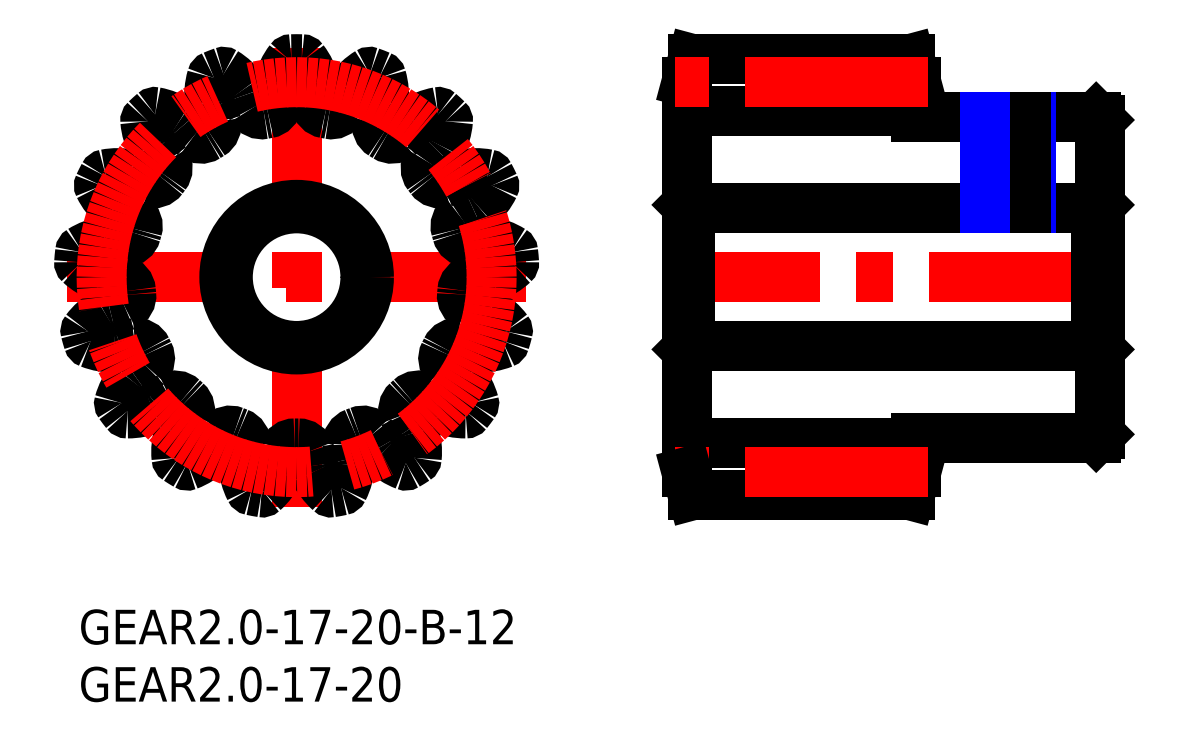
<metadata>
{"format":"dxf","ext":"dxf","renderer":"ezdxf+matplotlib","layout":"modelspace","background":"white","min_lineweight":24,"dpi":150}
</metadata>
<code>
0
SECTION
2
ENTITIES
0
LINE
8
MSM_CENTER
10
-1
20
29
30
0
11
39
21
29
31
0
0
LINE
8
MSM_CENTER
10
19
20
9
30
0
11
19
21
49
31
0
0
ARC
8
MSM_CONTINUOUS
10
19
20
29
30
0
40
14.5
50
354
51
355.4
0
ARC
8
MSM_CONTINUOUS
10
19
20
29
30
0
40
19
50
88.65
51
91.35
0
ARC
8
MSM_CONTINUOUS
10
18.56
20
47.79
30
0
40
0.2
50
91.35
51
142.8
0
ARC
8
MSM_CONTINUOUS
10
22.91
20
44.49
30
0
40
5.667
50
142.8
51
165.3
0
ARC
8
MSM_CONTINUOUS
10
19
20
45.52
30
0
40
1.622
50
165.3
51
183
0
ARC
8
MSM_CONTINUOUS
10
10.59
20
45.08
30
0
40
6.8
50
352
51
2.985
0
ARC
8
MSM_CONTINUOUS
10
16.33
20
44.27
30
0
40
1
50
279.9
51
352
0
ARC
8
MSM_CONTINUOUS
10
19
20
29
30
0
40
14.5
50
99.91
51
101.3
0
ARC
8
MSM_CONTINUOUS
10
15.97
20
44.2
30
0
40
1
50
209.2
51
281.3
0
ARC
8
MSM_CONTINUOUS
10
21.03
20
47.03
30
0
40
6.8
50
198.2
51
209.2
0
ARC
8
MSM_CONTINUOUS
10
13.03
20
44.4
30
0
40
1.622
50
18.19
51
35.88
0
ARC
8
MSM_CONTINUOUS
10
9.756
20
42.03
30
0
40
5.667
50
35.88
51
58.39
0
ARC
8
MSM_CONTINUOUS
10
12.62
20
46.69
30
0
40
0.2
50
58.39
51
109.8
0
ARC
8
MSM_CONTINUOUS
10
19
20
29
30
0
40
19
50
109.8
51
112.5
0
ARC
8
MSM_CONTINUOUS
10
11.8
20
46.37
30
0
40
0.2
50
112.5
51
164
0
ARC
8
MSM_CONTINUOUS
10
17.05
20
44.86
30
0
40
5.667
50
164
51
186.5
0
ARC
8
MSM_CONTINUOUS
10
13.03
20
44.4
30
0
40
1.622
50
186.5
51
204.2
0
ARC
8
MSM_CONTINUOUS
10
5.35
20
40.95
30
0
40
6.8
50
13.16
51
24.16
0
ARC
8
MSM_CONTINUOUS
10
11
20
42.27
30
0
40
1
50
301.1
51
13.16
0
ARC
8
MSM_CONTINUOUS
10
19
20
29
30
0
40
14.5
50
121.1
51
122.4
0
ARC
8
MSM_CONTINUOUS
10
10.68
20
42.08
30
0
40
1
50
230.4
51
302.4
0
ARC
8
MSM_CONTINUOUS
10
14.38
20
46.55
30
0
40
6.8
50
219.4
51
230.4
0
ARC
8
MSM_CONTINUOUS
10
7.873
20
41.21
30
0
40
1.622
50
39.37
51
57.06
0
ARC
8
MSM_CONTINUOUS
10
5.674
20
37.81
30
0
40
5.667
50
57.06
51
79.56
0
ARC
8
MSM_CONTINUOUS
10
6.664
20
43.19
30
0
40
0.2
50
79.56
51
131
0
ARC
8
MSM_CONTINUOUS
10
19
20
29
30
0
40
19
50
131
51
133.7
0
ARC
8
MSM_CONTINUOUS
10
6.012
20
42.59
30
0
40
0.2
50
133.7
51
185.1
0
ARC
8
MSM_CONTINUOUS
10
11.46
20
43.08
30
0
40
5.667
50
185.1
51
207.6
0
ARC
8
MSM_CONTINUOUS
10
7.873
20
41.21
30
0
40
1.622
50
207.6
51
225.3
0
ARC
8
MSM_CONTINUOUS
10
1.954
20
35.22
30
0
40
6.8
50
34.34
51
45.34
0
ARC
8
MSM_CONTINUOUS
10
6.743
20
38.49
30
0
40
1
50
322.3
51
34.34
0
ARC
8
MSM_CONTINUOUS
10
19
20
29
30
0
40
14.5
50
142.3
51
143.6
0
ARC
8
MSM_CONTINUOUS
10
6.521
20
38.19
30
0
40
1
50
251.5
51
323.6
0
ARC
8
MSM_CONTINUOUS
10
8.357
20
43.69
30
0
40
6.8
50
240.5
51
251.5
0
ARC
8
MSM_CONTINUOUS
10
4.216
20
36.36
30
0
40
1.622
50
60.54
51
78.24
0
ARC
8
MSM_CONTINUOUS
10
3.391
20
32.4
30
0
40
5.667
50
78.24
51
100.7
0
ARC
8
MSM_CONTINUOUS
10
2.372
20
37.77
30
0
40
0.2
50
100.7
51
152.2
0
ARC
8
MSM_CONTINUOUS
10
19
20
29
30
0
40
19
50
152.2
51
154.9
0
ARC
8
MSM_CONTINUOUS
10
1.979
20
36.98
30
0
40
0.2
50
154.9
51
206.3
0
ARC
8
MSM_CONTINUOUS
10
6.879
20
39.41
30
0
40
5.667
50
206.3
51
228.8
0
ARC
8
MSM_CONTINUOUS
10
4.216
20
36.36
30
0
40
1.622
50
228.8
51
246.5
0
ARC
8
MSM_CONTINUOUS
10
0.8594
20
28.64
30
0
40
6.8
50
55.52
51
66.51
0
ARC
8
MSM_CONTINUOUS
10
4.143
20
33.42
30
0
40
1
50
343.4
51
55.52
0
ARC
8
MSM_CONTINUOUS
10
19
20
29
30
0
40
14.5
50
163.4
51
164.8
0
ARC
8
MSM_CONTINUOUS
10
4.042
20
33.06
30
0
40
1
50
272.7
51
344.8
0
ARC
8
MSM_CONTINUOUS
10
3.767
20
38.86
30
0
40
6.8
50
261.7
51
272.7
0
ARC
8
MSM_CONTINUOUS
10
2.555
20
30.52
30
0
40
1.622
50
81.72
51
99.41
0
ARC
8
MSM_CONTINUOUS
10
3.216
20
26.53
30
0
40
5.667
50
99.41
51
121.9
0
ARC
8
MSM_CONTINUOUS
10
0.3261
20
31.17
30
0
40
0.2
50
121.9
51
173.4
0
ARC
8
MSM_CONTINUOUS
10
19
20
29
30
0
40
19
50
173.4
51
176.1
0
ARC
8
MSM_CONTINUOUS
10
0.2446
20
30.29
30
0
40
0.2
50
176.1
51
227.5
0
ARC
8
MSM_CONTINUOUS
10
3.938
20
34.32
30
0
40
5.667
50
227.5
51
250
0
ARC
8
MSM_CONTINUOUS
10
2.555
20
30.52
30
0
40
1.622
50
250
51
267.7
0
ARC
8
MSM_CONTINUOUS
10
2.215
20
22.11
30
0
40
6.8
50
76.69
51
87.69
0
ARC
8
MSM_CONTINUOUS
10
3.55
20
27.75
30
0
40
1
50
4.613
51
76.69
0
ARC
8
MSM_CONTINUOUS
10
19
20
29
30
0
40
14.5
50
184.6
51
186
0
ARC
8
MSM_CONTINUOUS
10
3.584
20
27.39
30
0
40
1
50
293.9
51
5.975
0
ARC
8
MSM_CONTINUOUS
10
1.235
20
32.69
30
0
40
6.8
50
282.9
51
293.9
0
ARC
8
MSM_CONTINUOUS
10
3.115
20
24.48
30
0
40
1.622
50
102.9
51
120.6
0
ARC
8
MSM_CONTINUOUS
10
5.173
20
21
30
0
40
5.667
50
120.6
51
143.1
0
ARC
8
MSM_CONTINUOUS
10
0.8019
20
24.28
30
0
40
0.2
50
143.1
51
194.5
0
ARC
8
MSM_CONTINUOUS
10
19
20
29
30
0
40
19
50
194.5
51
197.2
0
ARC
8
MSM_CONTINUOUS
10
1.043
20
23.43
30
0
40
0.2
50
197.2
51
248.7
0
ARC
8
MSM_CONTINUOUS
10
3.032
20
28.52
30
0
40
5.667
50
248.7
51
271.2
0
ARC
8
MSM_CONTINUOUS
10
3.115
20
24.48
30
0
40
1.622
50
271.2
51
288.9
0
ARC
8
MSM_CONTINUOUS
10
5.838
20
16.51
30
0
40
6.8
50
97.87
51
108.9
0
ARC
8
MSM_CONTINUOUS
10
5.044
20
22.26
30
0
40
1
50
25.79
51
97.87
0
ARC
8
MSM_CONTINUOUS
10
19
20
29
30
0
40
14.5
50
205.8
51
207.2
0
ARC
8
MSM_CONTINUOUS
10
5.208
20
21.93
30
0
40
1
50
315.1
51
27.15
0
ARC
8
MSM_CONTINUOUS
10
1.102
20
26.02
30
0
40
6.8
50
304.1
51
315.1
0
ARC
8
MSM_CONTINUOUS
10
5.82
20
19.05
30
0
40
1.622
50
124.1
51
141.8
0
ARC
8
MSM_CONTINUOUS
10
8.997
20
16.54
30
0
40
5.667
50
141.8
51
164.3
0
ARC
8
MSM_CONTINUOUS
10
3.735
20
18.03
30
0
40
0.2
50
164.3
51
215.7
0
ARC
8
MSM_CONTINUOUS
10
19
20
29
30
0
40
19
50
215.7
51
218.4
0
ARC
8
MSM_CONTINUOUS
10
4.267
20
17.32
30
0
40
0.2
50
218.4
51
269.8
0
ARC
8
MSM_CONTINUOUS
10
4.282
20
22.79
30
0
40
5.667
50
269.8
51
292.4
0
ARC
8
MSM_CONTINUOUS
10
5.82
20
19.05
30
0
40
1.622
50
292.4
51
310
0
ARC
8
MSM_CONTINUOUS
10
11.24
20
12.6
30
0
40
6.8
50
119
51
130
0
ARC
8
MSM_CONTINUOUS
10
8.422
20
17.67
30
0
40
1
50
46.97
51
119
0
ARC
8
MSM_CONTINUOUS
10
19
20
29
30
0
40
14.5
50
227
51
228.3
0
ARC
8
MSM_CONTINUOUS
10
8.695
20
17.42
30
0
40
1
50
336.2
51
48.33
0
ARC
8
MSM_CONTINUOUS
10
3.386
20
19.76
30
0
40
6.8
50
325.3
51
336.2
0
ARC
8
MSM_CONTINUOUS
10
10.31
20
14.96
30
0
40
1.622
50
145.3
51
162.9
0
ARC
8
MSM_CONTINUOUS
10
14.17
20
13.77
30
0
40
5.667
50
162.9
51
185.4
0
ARC
8
MSM_CONTINUOUS
10
8.731
20
13.25
30
0
40
0.2
50
185.4
51
236.9
0
ARC
8
MSM_CONTINUOUS
10
19
20
29
30
0
40
19
50
236.9
51
239.6
0
ARC
8
MSM_CONTINUOUS
10
9.481
20
12.79
30
0
40
0.2
50
239.6
51
291
0
ARC
8
MSM_CONTINUOUS
10
7.52
20
17.89
30
0
40
5.667
50
291
51
313.5
0
ARC
8
MSM_CONTINUOUS
10
10.31
20
14.96
30
0
40
1.622
50
313.5
51
331.2
0
ARC
8
MSM_CONTINUOUS
10
17.69
20
10.9
30
0
40
6.8
50
140.2
51
151.2
0
ARC
8
MSM_CONTINUOUS
10
13.23
20
14.61
30
0
40
1
50
68.14
51
140.2
0
ARC
8
MSM_CONTINUOUS
10
19
20
29
30
0
40
14.5
50
248.1
51
249.5
0
ARC
8
MSM_CONTINUOUS
10
13.57
20
14.48
30
0
40
1
50
357.4
51
69.5
0
ARC
8
MSM_CONTINUOUS
10
7.779
20
14.74
30
0
40
6.8
50
346.4
51
357.4
0
ARC
8
MSM_CONTINUOUS
10
15.97
20
12.77
30
0
40
1.622
50
166.4
51
184.1
0
ARC
8
MSM_CONTINUOUS
10
20
20
13.06
30
0
40
5.667
50
184.1
51
206.6
0
ARC
8
MSM_CONTINUOUS
10
15.11
20
10.61
30
0
40
0.2
50
206.6
51
258.1
0
ARC
8
MSM_CONTINUOUS
10
19
20
29
30
0
40
19
50
258.1
51
260.8
0
ARC
8
MSM_CONTINUOUS
10
15.98
20
10.44
30
0
40
0.2
50
260.8
51
312.2
0
ARC
8
MSM_CONTINUOUS
10
12.31
20
14.49
30
0
40
5.667
50
312.2
51
334.7
0
ARC
8
MSM_CONTINUOUS
10
15.97
20
12.77
30
0
40
1.622
50
334.7
51
352.4
0
ARC
8
MSM_CONTINUOUS
10
24.31
20
11.65
30
0
40
6.8
50
161.4
51
172.4
0
ARC
8
MSM_CONTINUOUS
10
18.82
20
13.5
30
0
40
1
50
89.32
51
161.4
0
ARC
8
MSM_CONTINUOUS
10
19
20
29
30
0
40
14.5
50
269.3
51
270.7
0
ARC
8
MSM_CONTINUOUS
10
19.18
20
13.5
30
0
40
1
50
18.6
51
90.68
0
ARC
8
MSM_CONTINUOUS
10
13.69
20
11.65
30
0
40
6.8
50
7.604
51
18.6
0
ARC
8
MSM_CONTINUOUS
10
22.03
20
12.77
30
0
40
1.622
50
187.6
51
205.3
0
ARC
8
MSM_CONTINUOUS
10
25.69
20
14.49
30
0
40
5.667
50
205.3
51
227.8
0
ARC
8
MSM_CONTINUOUS
10
22.02
20
10.44
30
0
40
0.2
50
227.8
51
279.2
0
ARC
8
MSM_CONTINUOUS
10
19
20
29
30
0
40
19
50
279.2
51
281.9
0
ARC
8
MSM_CONTINUOUS
10
22.89
20
10.61
30
0
40
0.2
50
281.9
51
333.4
0
ARC
8
MSM_CONTINUOUS
10
18
20
13.06
30
0
40
5.667
50
333.4
51
355.9
0
ARC
8
MSM_CONTINUOUS
10
22.03
20
12.77
30
0
40
1.622
50
355.9
51
13.57
0
ARC
8
MSM_CONTINUOUS
10
30.22
20
14.74
30
0
40
6.8
50
182.6
51
193.6
0
ARC
8
MSM_CONTINUOUS
10
24.43
20
14.48
30
0
40
1
50
110.5
51
182.6
0
ARC
8
MSM_CONTINUOUS
10
19
20
29
30
0
40
14.5
50
290.5
51
291.9
0
ARC
8
MSM_CONTINUOUS
10
24.77
20
14.61
30
0
40
1
50
39.78
51
111.9
0
ARC
8
MSM_CONTINUOUS
10
20.31
20
10.9
30
0
40
6.8
50
28.78
51
39.78
0
ARC
8
MSM_CONTINUOUS
10
27.69
20
14.96
30
0
40
1.622
50
208.8
51
226.5
0
ARC
8
MSM_CONTINUOUS
10
30.48
20
17.89
30
0
40
5.667
50
226.5
51
249
0
ARC
8
MSM_CONTINUOUS
10
28.52
20
12.79
30
0
40
0.2
50
249
51
300.4
0
ARC
8
MSM_CONTINUOUS
10
19
20
29
30
0
40
19
50
300.4
51
303.1
0
ARC
8
MSM_CONTINUOUS
10
29.27
20
13.25
30
0
40
0.2
50
303.1
51
354.6
0
ARC
8
MSM_CONTINUOUS
10
23.83
20
13.77
30
0
40
5.667
50
354.6
51
17.06
0
ARC
8
MSM_CONTINUOUS
10
27.69
20
14.96
30
0
40
1.622
50
17.06
51
34.75
0
ARC
8
MSM_CONTINUOUS
10
34.61
20
19.76
30
0
40
6.8
50
203.8
51
214.7
0
ARC
8
MSM_CONTINUOUS
10
29.31
20
17.42
30
0
40
1
50
131.7
51
203.8
0
ARC
8
MSM_CONTINUOUS
10
19
20
29
30
0
40
14.5
50
311.7
51
313
0
ARC
8
MSM_CONTINUOUS
10
29.58
20
17.67
30
0
40
1
50
60.95
51
133
0
ARC
8
MSM_CONTINUOUS
10
26.76
20
12.6
30
0
40
6.8
50
49.96
51
60.95
0
ARC
8
MSM_CONTINUOUS
10
32.18
20
19.05
30
0
40
1.622
50
230
51
247.6
0
ARC
8
MSM_CONTINUOUS
10
33.72
20
22.79
30
0
40
5.667
50
247.6
51
270.2
0
ARC
8
MSM_CONTINUOUS
10
33.73
20
17.32
30
0
40
0.2
50
270.2
51
321.6
0
ARC
8
MSM_CONTINUOUS
10
19
20
29
30
0
40
19
50
321.6
51
324.3
0
ARC
8
MSM_CONTINUOUS
10
34.26
20
18.03
30
0
40
0.2
50
324.3
51
15.73
0
ARC
8
MSM_CONTINUOUS
10
29
20
16.54
30
0
40
5.667
50
15.73
51
38.24
0
ARC
8
MSM_CONTINUOUS
10
32.18
20
19.05
30
0
40
1.622
50
38.24
51
55.93
0
ARC
8
MSM_CONTINUOUS
10
36.9
20
26.02
30
0
40
6.8
50
224.9
51
235.9
0
ARC
8
MSM_CONTINUOUS
10
32.79
20
21.93
30
0
40
1
50
152.8
51
224.9
0
ARC
8
MSM_CONTINUOUS
10
19
20
29
30
0
40
14.5
50
332.8
51
334.2
0
ARC
8
MSM_CONTINUOUS
10
32.96
20
22.26
30
0
40
1
50
82.13
51
154.2
0
ARC
8
MSM_CONTINUOUS
10
32.16
20
16.51
30
0
40
6.8
50
71.13
51
82.13
0
ARC
8
MSM_CONTINUOUS
10
34.89
20
24.48
30
0
40
1.622
50
251.1
51
268.8
0
ARC
8
MSM_CONTINUOUS
10
34.97
20
28.52
30
0
40
5.667
50
268.8
51
291.3
0
ARC
8
MSM_CONTINUOUS
10
36.96
20
23.43
30
0
40
0.2
50
291.3
51
342.8
0
ARC
8
MSM_CONTINUOUS
10
19
20
29
30
0
40
19
50
342.8
51
345.5
0
ARC
8
MSM_CONTINUOUS
10
37.2
20
24.28
30
0
40
0.2
50
345.5
51
36.91
0
ARC
8
MSM_CONTINUOUS
10
32.83
20
21
30
0
40
5.667
50
36.91
51
59.41
0
ARC
8
MSM_CONTINUOUS
10
34.89
20
24.48
30
0
40
1.622
50
59.41
51
77.1
0
ARC
8
MSM_CONTINUOUS
10
36.77
20
32.69
30
0
40
6.8
50
246.1
51
257.1
0
ARC
8
MSM_CONTINUOUS
10
34.42
20
27.39
30
0
40
1
50
174
51
246.1
0
ARC
8
MSM_CONTINUOUS
10
34.45
20
27.75
30
0
40
1
50
103.3
51
175.4
0
ARC
8
MSM_CONTINUOUS
10
35.78
20
22.11
30
0
40
6.8
50
92.31
51
103.3
0
ARC
8
MSM_CONTINUOUS
10
35.45
20
30.52
30
0
40
1.622
50
272.3
51
290
0
ARC
8
MSM_CONTINUOUS
10
34.06
20
34.32
30
0
40
5.667
50
290
51
312.5
0
ARC
8
MSM_CONTINUOUS
10
37.76
20
30.29
30
0
40
0.2
50
312.5
51
3.949
0
ARC
8
MSM_CONTINUOUS
10
19
20
29
30
0
40
19
50
3.949
51
6.639
0
ARC
8
MSM_CONTINUOUS
10
37.67
20
31.17
30
0
40
0.2
50
6.639
51
58.08
0
ARC
8
MSM_CONTINUOUS
10
34.78
20
26.53
30
0
40
5.667
50
58.08
51
80.59
0
ARC
8
MSM_CONTINUOUS
10
35.45
20
30.52
30
0
40
1.622
50
80.59
51
98.28
0
ARC
8
MSM_CONTINUOUS
10
34.23
20
38.86
30
0
40
6.8
50
267.3
51
278.3
0
ARC
8
MSM_CONTINUOUS
10
33.96
20
33.06
30
0
40
1
50
195.2
51
267.3
0
ARC
8
MSM_CONTINUOUS
10
19
20
29
30
0
40
14.5
50
15.2
51
16.56
0
ARC
8
MSM_CONTINUOUS
10
33.86
20
33.42
30
0
40
1
50
124.5
51
196.6
0
ARC
8
MSM_CONTINUOUS
10
37.14
20
28.64
30
0
40
6.8
50
113.5
51
124.5
0
ARC
8
MSM_CONTINUOUS
10
33.78
20
36.36
30
0
40
1.622
50
293.5
51
311.2
0
ARC
8
MSM_CONTINUOUS
10
31.12
20
39.41
30
0
40
5.667
50
311.2
51
333.7
0
ARC
8
MSM_CONTINUOUS
10
36.02
20
36.98
30
0
40
0.2
50
333.7
51
25.13
0
ARC
8
MSM_CONTINUOUS
10
19
20
29
30
0
40
19
50
25.13
51
27.82
0
ARC
8
MSM_CONTINUOUS
10
35.63
20
37.77
30
0
40
0.2
50
27.82
51
79.26
0
ARC
8
MSM_CONTINUOUS
10
34.61
20
32.4
30
0
40
5.667
50
79.26
51
101.8
0
ARC
8
MSM_CONTINUOUS
10
33.78
20
36.36
30
0
40
1.622
50
101.8
51
119.5
0
ARC
8
MSM_CONTINUOUS
10
29.64
20
43.69
30
0
40
6.8
50
288.5
51
299.5
0
ARC
8
MSM_CONTINUOUS
10
31.48
20
38.19
30
0
40
1
50
216.4
51
288.5
0
ARC
8
MSM_CONTINUOUS
10
19
20
29
30
0
40
14.5
50
36.38
51
37.74
0
ARC
8
MSM_CONTINUOUS
10
31.26
20
38.49
30
0
40
1
50
145.7
51
217.7
0
ARC
8
MSM_CONTINUOUS
10
36.05
20
35.22
30
0
40
6.8
50
134.7
51
145.7
0
ARC
8
MSM_CONTINUOUS
10
30.13
20
41.21
30
0
40
1.622
50
314.7
51
332.4
0
ARC
8
MSM_CONTINUOUS
10
26.54
20
43.08
30
0
40
5.667
50
332.4
51
354.9
0
ARC
8
MSM_CONTINUOUS
10
31.99
20
42.59
30
0
40
0.2
50
354.9
51
46.3
0
ARC
8
MSM_CONTINUOUS
10
19
20
29
30
0
40
19
50
46.3
51
48.99
0
ARC
8
MSM_CONTINUOUS
10
31.34
20
43.19
30
0
40
0.2
50
48.99
51
100.4
0
ARC
8
MSM_CONTINUOUS
10
32.33
20
37.81
30
0
40
5.667
50
100.4
51
122.9
0
ARC
8
MSM_CONTINUOUS
10
30.13
20
41.21
30
0
40
1.622
50
122.9
51
140.6
0
ARC
8
MSM_CONTINUOUS
10
23.62
20
46.55
30
0
40
6.8
50
309.6
51
320.6
0
ARC
8
MSM_CONTINUOUS
10
27.32
20
42.08
30
0
40
1
50
237.6
51
309.6
0
ARC
8
MSM_CONTINUOUS
10
19
20
29
30
0
40
14.5
50
57.55
51
58.92
0
ARC
8
MSM_CONTINUOUS
10
27
20
42.27
30
0
40
1
50
166.8
51
238.9
0
ARC
8
MSM_CONTINUOUS
10
32.65
20
40.95
30
0
40
6.8
50
155.8
51
166.8
0
ARC
8
MSM_CONTINUOUS
10
24.97
20
44.4
30
0
40
1.622
50
335.8
51
353.5
0
ARC
8
MSM_CONTINUOUS
10
20.95
20
44.86
30
0
40
5.667
50
353.5
51
16.03
0
ARC
8
MSM_CONTINUOUS
10
26.2
20
46.37
30
0
40
0.2
50
16.03
51
67.48
0
ARC
8
MSM_CONTINUOUS
10
19
20
29
30
0
40
19
50
67.48
51
70.17
0
ARC
8
MSM_CONTINUOUS
10
25.38
20
46.69
30
0
40
0.2
50
70.17
51
121.6
0
ARC
8
MSM_CONTINUOUS
10
28.24
20
42.03
30
0
40
5.667
50
121.6
51
144.1
0
ARC
8
MSM_CONTINUOUS
10
24.97
20
44.4
30
0
40
1.622
50
144.1
51
161.8
0
ARC
8
MSM_CONTINUOUS
10
16.97
20
47.03
30
0
40
6.8
50
330.8
51
341.8
0
ARC
8
MSM_CONTINUOUS
10
22.03
20
44.2
30
0
40
1
50
258.7
51
330.8
0
ARC
8
MSM_CONTINUOUS
10
19
20
29
30
0
40
14.5
50
78.73
51
80.09
0
ARC
8
MSM_CONTINUOUS
10
21.67
20
44.27
30
0
40
1
50
188
51
260.1
0
ARC
8
MSM_CONTINUOUS
10
27.41
20
45.08
30
0
40
6.8
50
177
51
188
0
ARC
8
MSM_CONTINUOUS
10
19
20
45.52
30
0
40
1.622
50
357
51
14.71
0
ARC
8
MSM_CONTINUOUS
10
15.09
20
44.49
30
0
40
5.667
50
14.71
51
37.21
0
ARC
8
MSM_CONTINUOUS
10
19.44
20
47.79
30
0
40
0.2
50
37.21
51
88.65
0
CIRCLE
8
MSM_CENTER
10
19
20
29
30
0
40
17
0
LINE
8
MSM_CONTINUOUS
10
89
20
15.3
30
0
11
89
21
42.7
31
0
0
LINE
8
MSM_CONTINUOUS
10
88.7
20
43
30
0
11
73
21
43
31
0
0
LINE
8
MSM_CONTINUOUS
10
73
20
43
30
0
11
73
21
46
31
0
0
LINE
8
MSM_CONTINUOUS
10
73
20
46
30
0
11
72.46
21
48
31
0
0
LINE
8
MSM_CONTINUOUS
10
72.46
20
48
30
0
11
53.54
21
48
31
0
0
LINE
8
MSM_CONTINUOUS
10
53.54
20
48
30
0
11
53
21
46
31
0
0
LINE
8
MSM_CONTINUOUS
10
53
20
46
30
0
11
53
21
12
31
0
0
LINE
8
MSM_CONTINUOUS
10
89
20
42.7
30
0
11
88.7
21
43
31
0
0
LINE
8
MSM_CONTINUOUS
10
88.7
20
15
30
0
11
73
21
15
31
0
0
LINE
8
MSM_CONTINUOUS
10
73
20
43.5
30
0
11
53
21
43.5
31
0
0
LINE
8
MSM_CENTER
10
74
20
46
30
0
11
52
21
46
31
0
0
LINE
8
MSM_CONTINUOUS
10
89
20
15.3
30
0
11
88.7
21
15
31
0
0
LINE
8
MSM_CONTINUOUS
10
73
20
15
30
0
11
73
21
12
31
0
0
LINE
8
MSM_CONTINUOUS
10
73
20
12
30
0
11
72.46
21
10
31
0
0
LINE
8
MSM_CONTINUOUS
10
72.46
20
10
30
0
11
53.54
21
10
31
0
0
LINE
8
MSM_CONTINUOUS
10
73
20
14.5
30
0
11
53
21
14.5
31
0
0
LINE
8
MSM_CENTER
10
74
20
12
30
0
11
52
21
12
31
0
0
LINE
8
MSM_CONTINUOUS
10
53.54
20
10
30
0
11
53
21
12
31
0
0
LINE
8
MSM_CENTER
10
90
20
29
30
0
11
52
21
29
31
0
0
LINE
8
MSM_CENTER
10
81
20
44
30
0
11
81
21
34
31
0
0
TEXT
8
MSM_PART_NUMBER
10
0
20
-8
30
0
40
3
1
GEAR2-17-20
0
TEXT
8
MSM_PART_NUMBER
10
0
20
-3
30
0
40
3
1
GEAR2-17-20-B-12
0
LINE
8
MSM_CONTINUOUS
10
88.7
20
35
30
0
11
53.3
21
35
31
0
0
LINE
8
MSM_CONTINUOUS
10
88.7
20
23
30
0
11
53.3
21
23
31
0
0
LINE
8
MSM_CONTINUOUS
10
53.3
20
35
30
0
11
53
21
35.3
31
0
0
LINE
8
MSM_CONTINUOUS
10
89
20
35.3
30
0
11
88.7
21
35
31
0
0
LINE
8
MSM_CONTINUOUS
10
53.3
20
23
30
0
11
53
21
22.7
31
0
0
LINE
8
MSM_CONTINUOUS
10
89
20
22.7
30
0
11
88.7
21
23
31
0
0
LINE
8
MSM_CONTINUOUS
10
53.3
20
35
30
0
11
53.3
21
23
31
0
0
LINE
8
MSM_CONTINUOUS
10
88.7
20
35
30
0
11
88.7
21
23
31
0
0
LINE
8
MSM_NARROW
10
83
20
43
30
0
11
83
21
35
31
0
0
LINE
8
MSM_CONTINUOUS
10
82.62
20
43
30
0
11
82.62
21
35
31
0
0
LINE
8
MSM_CONTINUOUS
10
79.38
20
43
30
0
11
79.38
21
35
31
0
0
LINE
8
MSM_NARROW
10
79
20
43
30
0
11
79
21
35
31
0
0
CIRCLE
8
MSM_CONTINUOUS
10
19
20
29
30
0
40
6
0
CIRCLE
8
MSM_CONTINUOUS
10
19
20
29
30
0
40
6.3
0
ENDSEC
0
EOF

</code>
